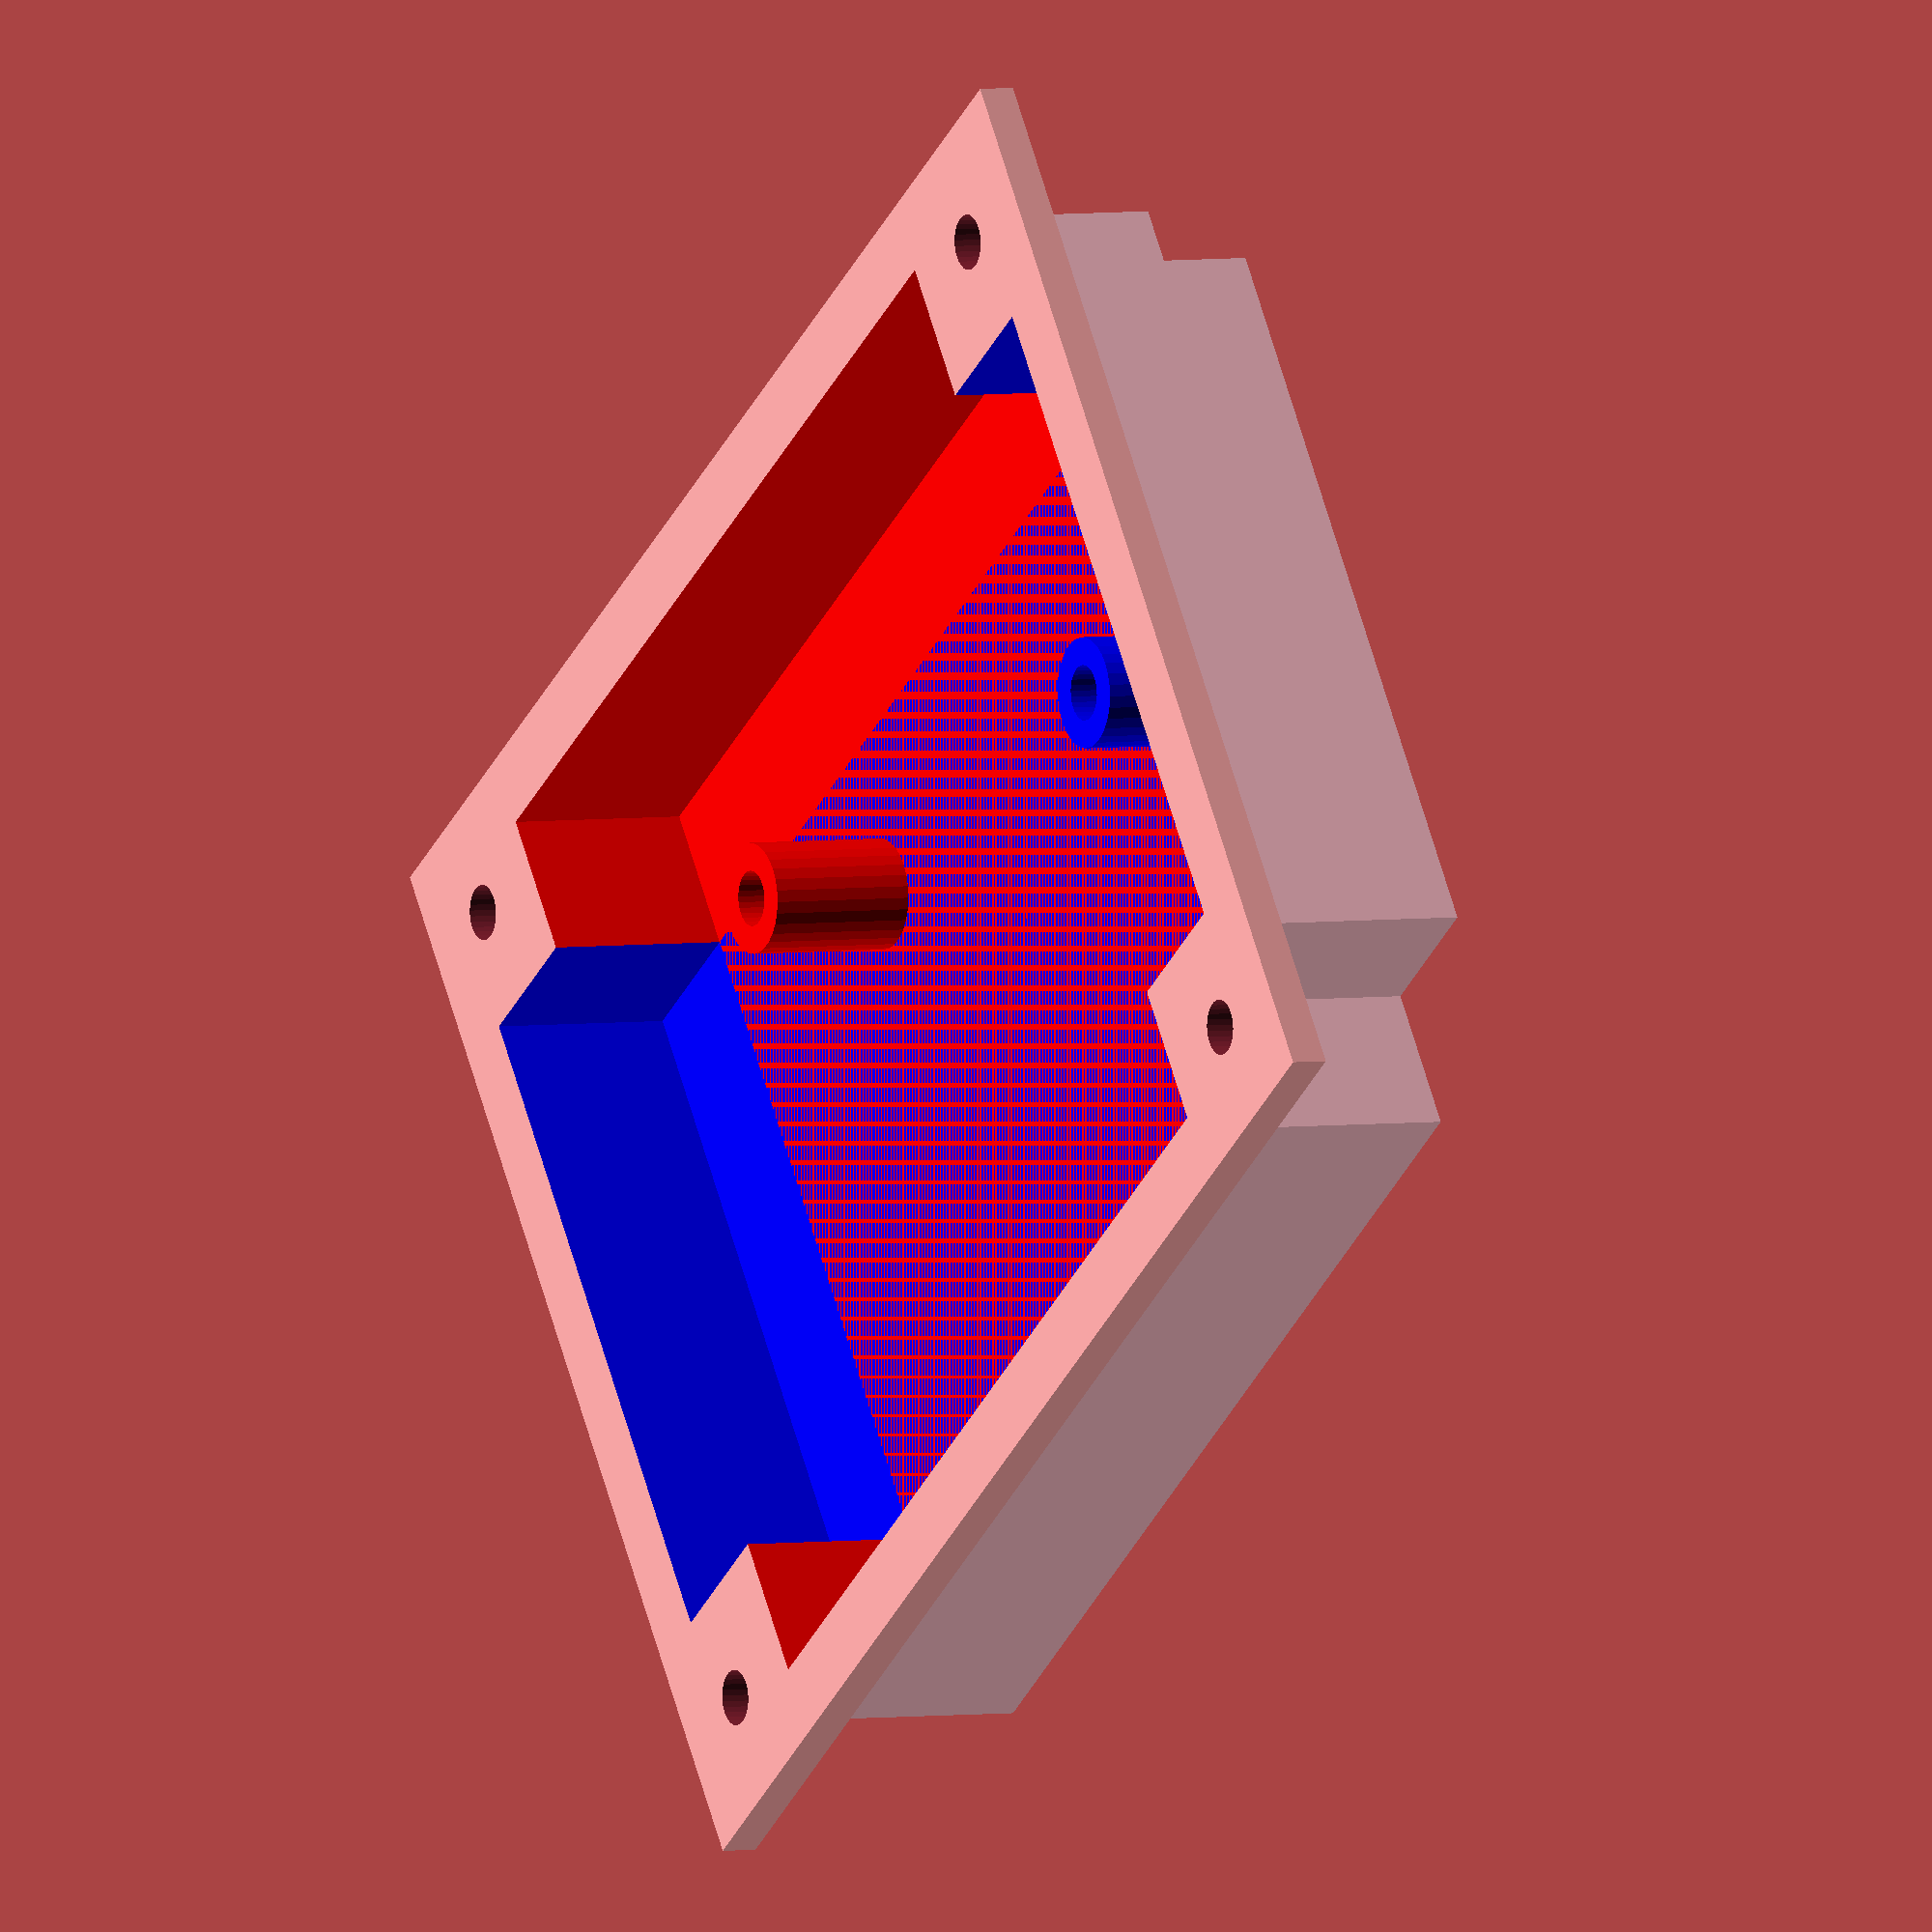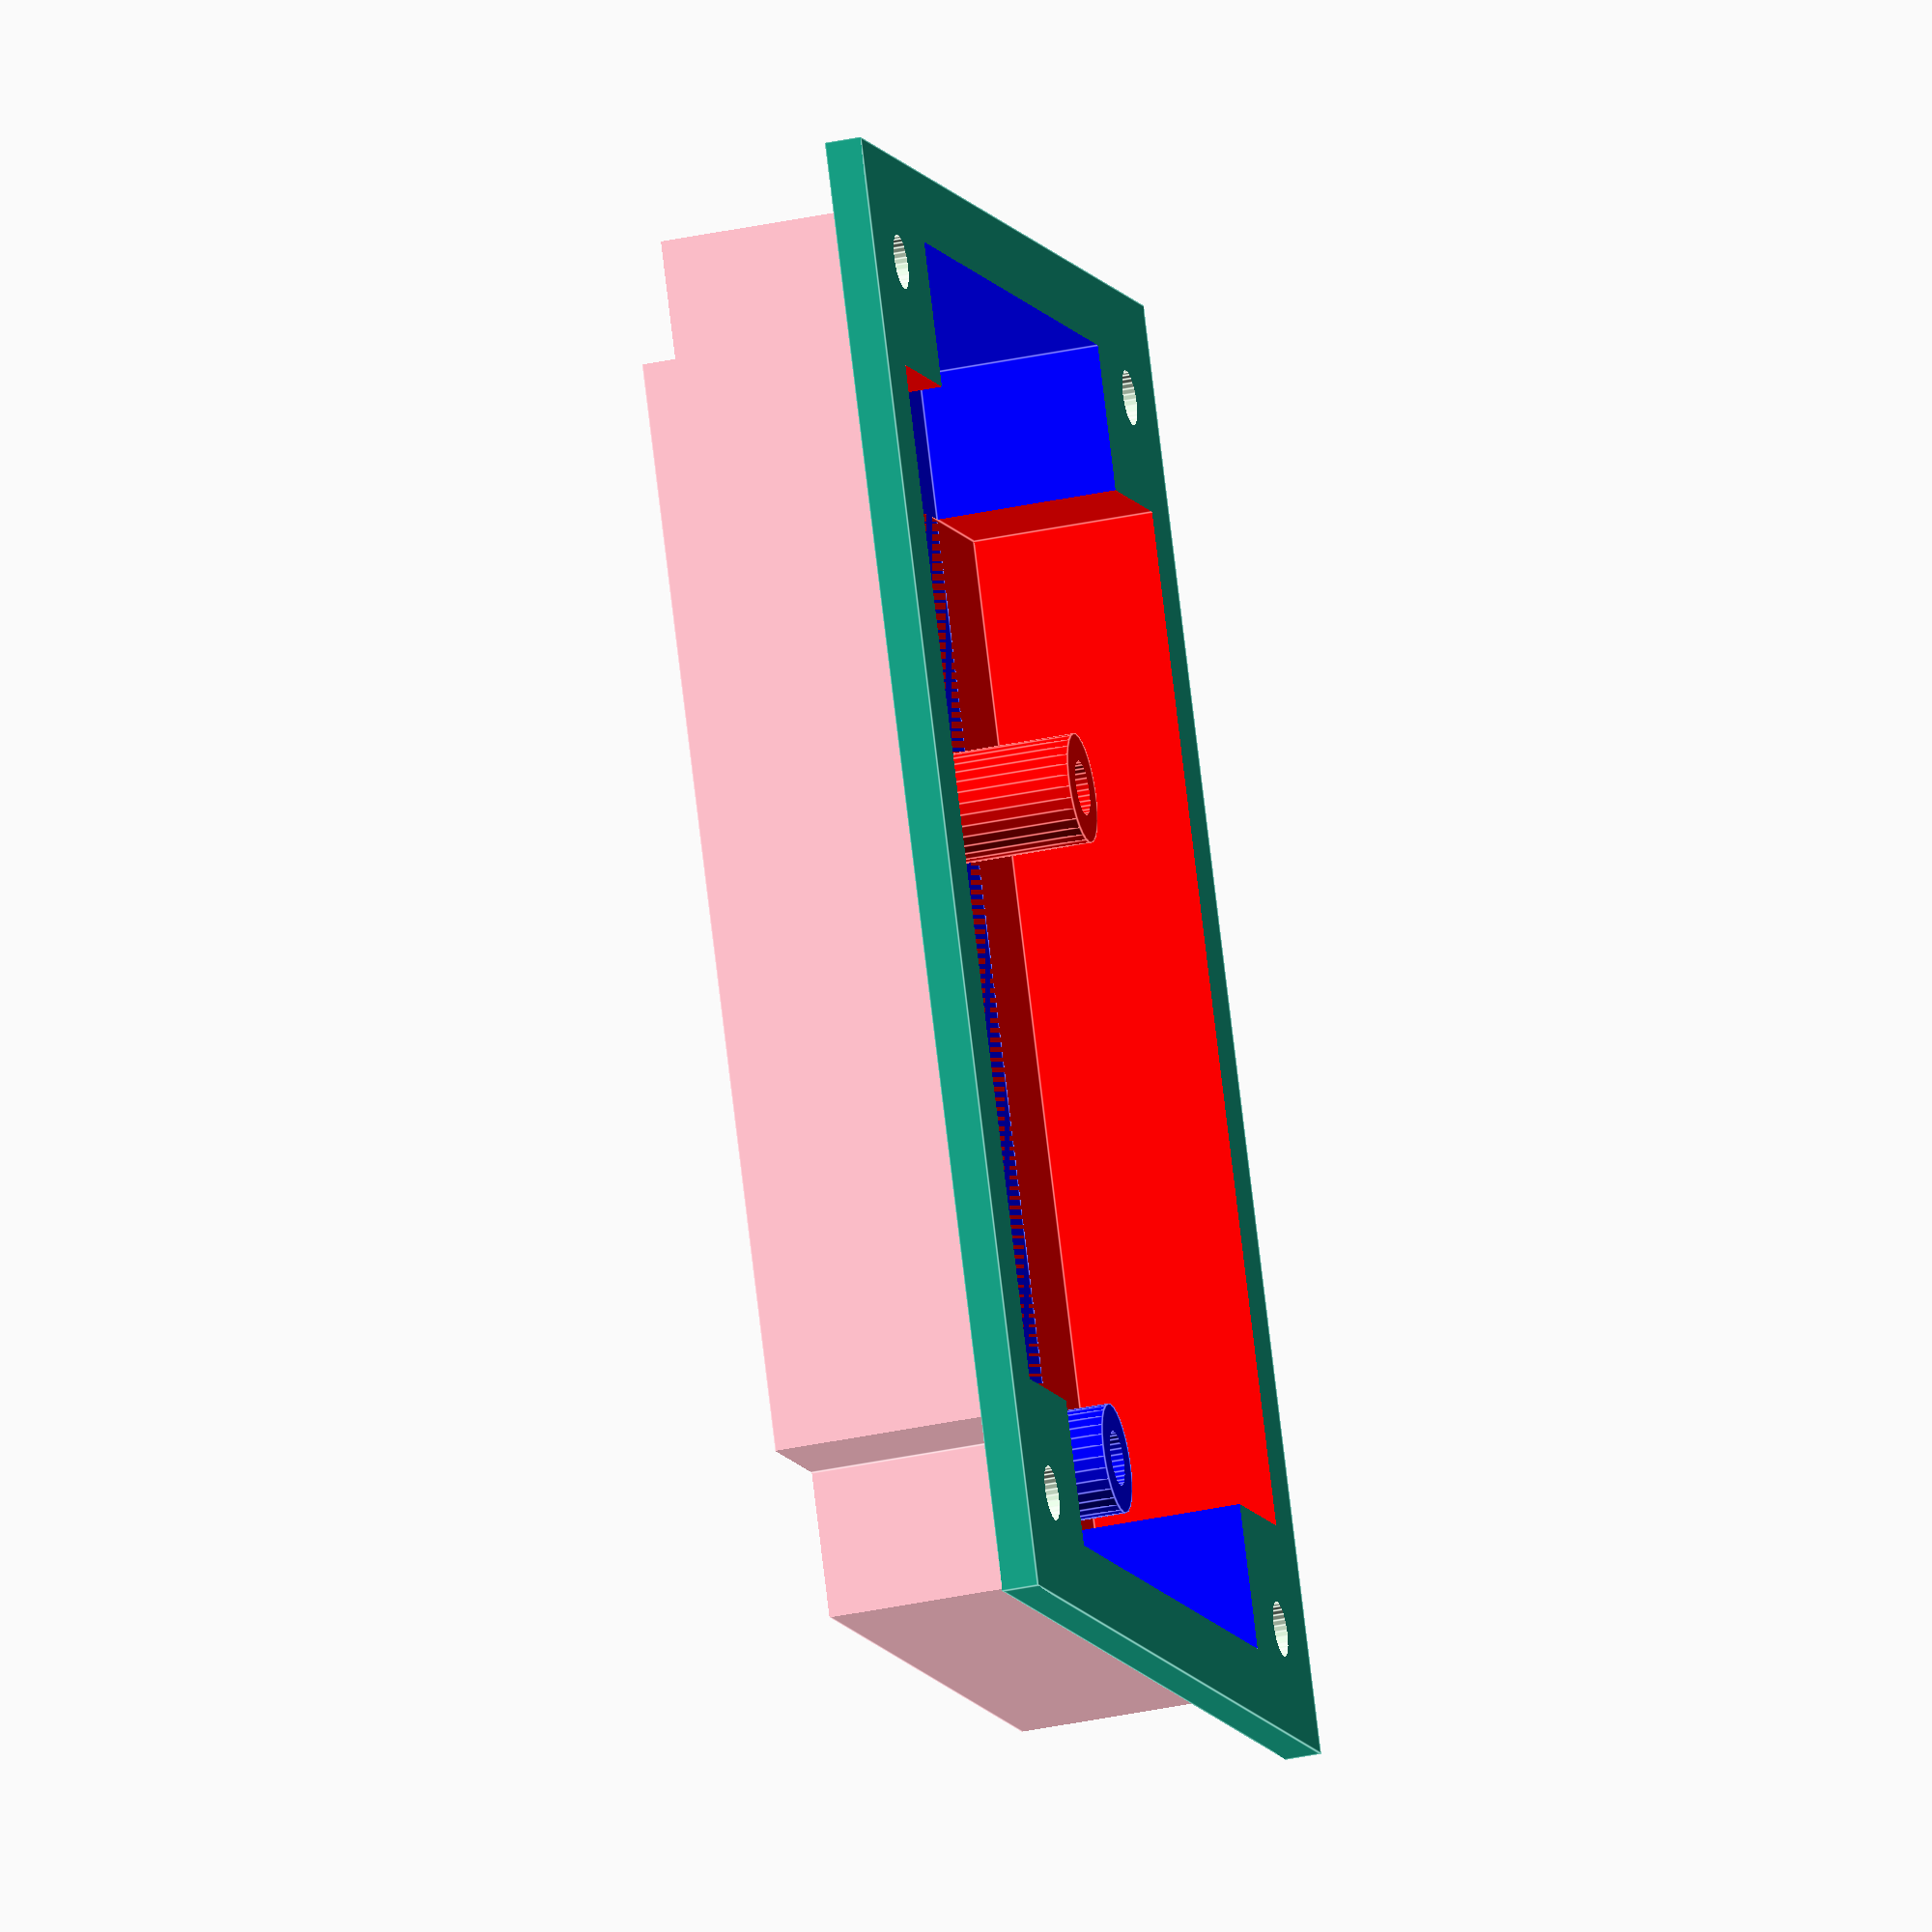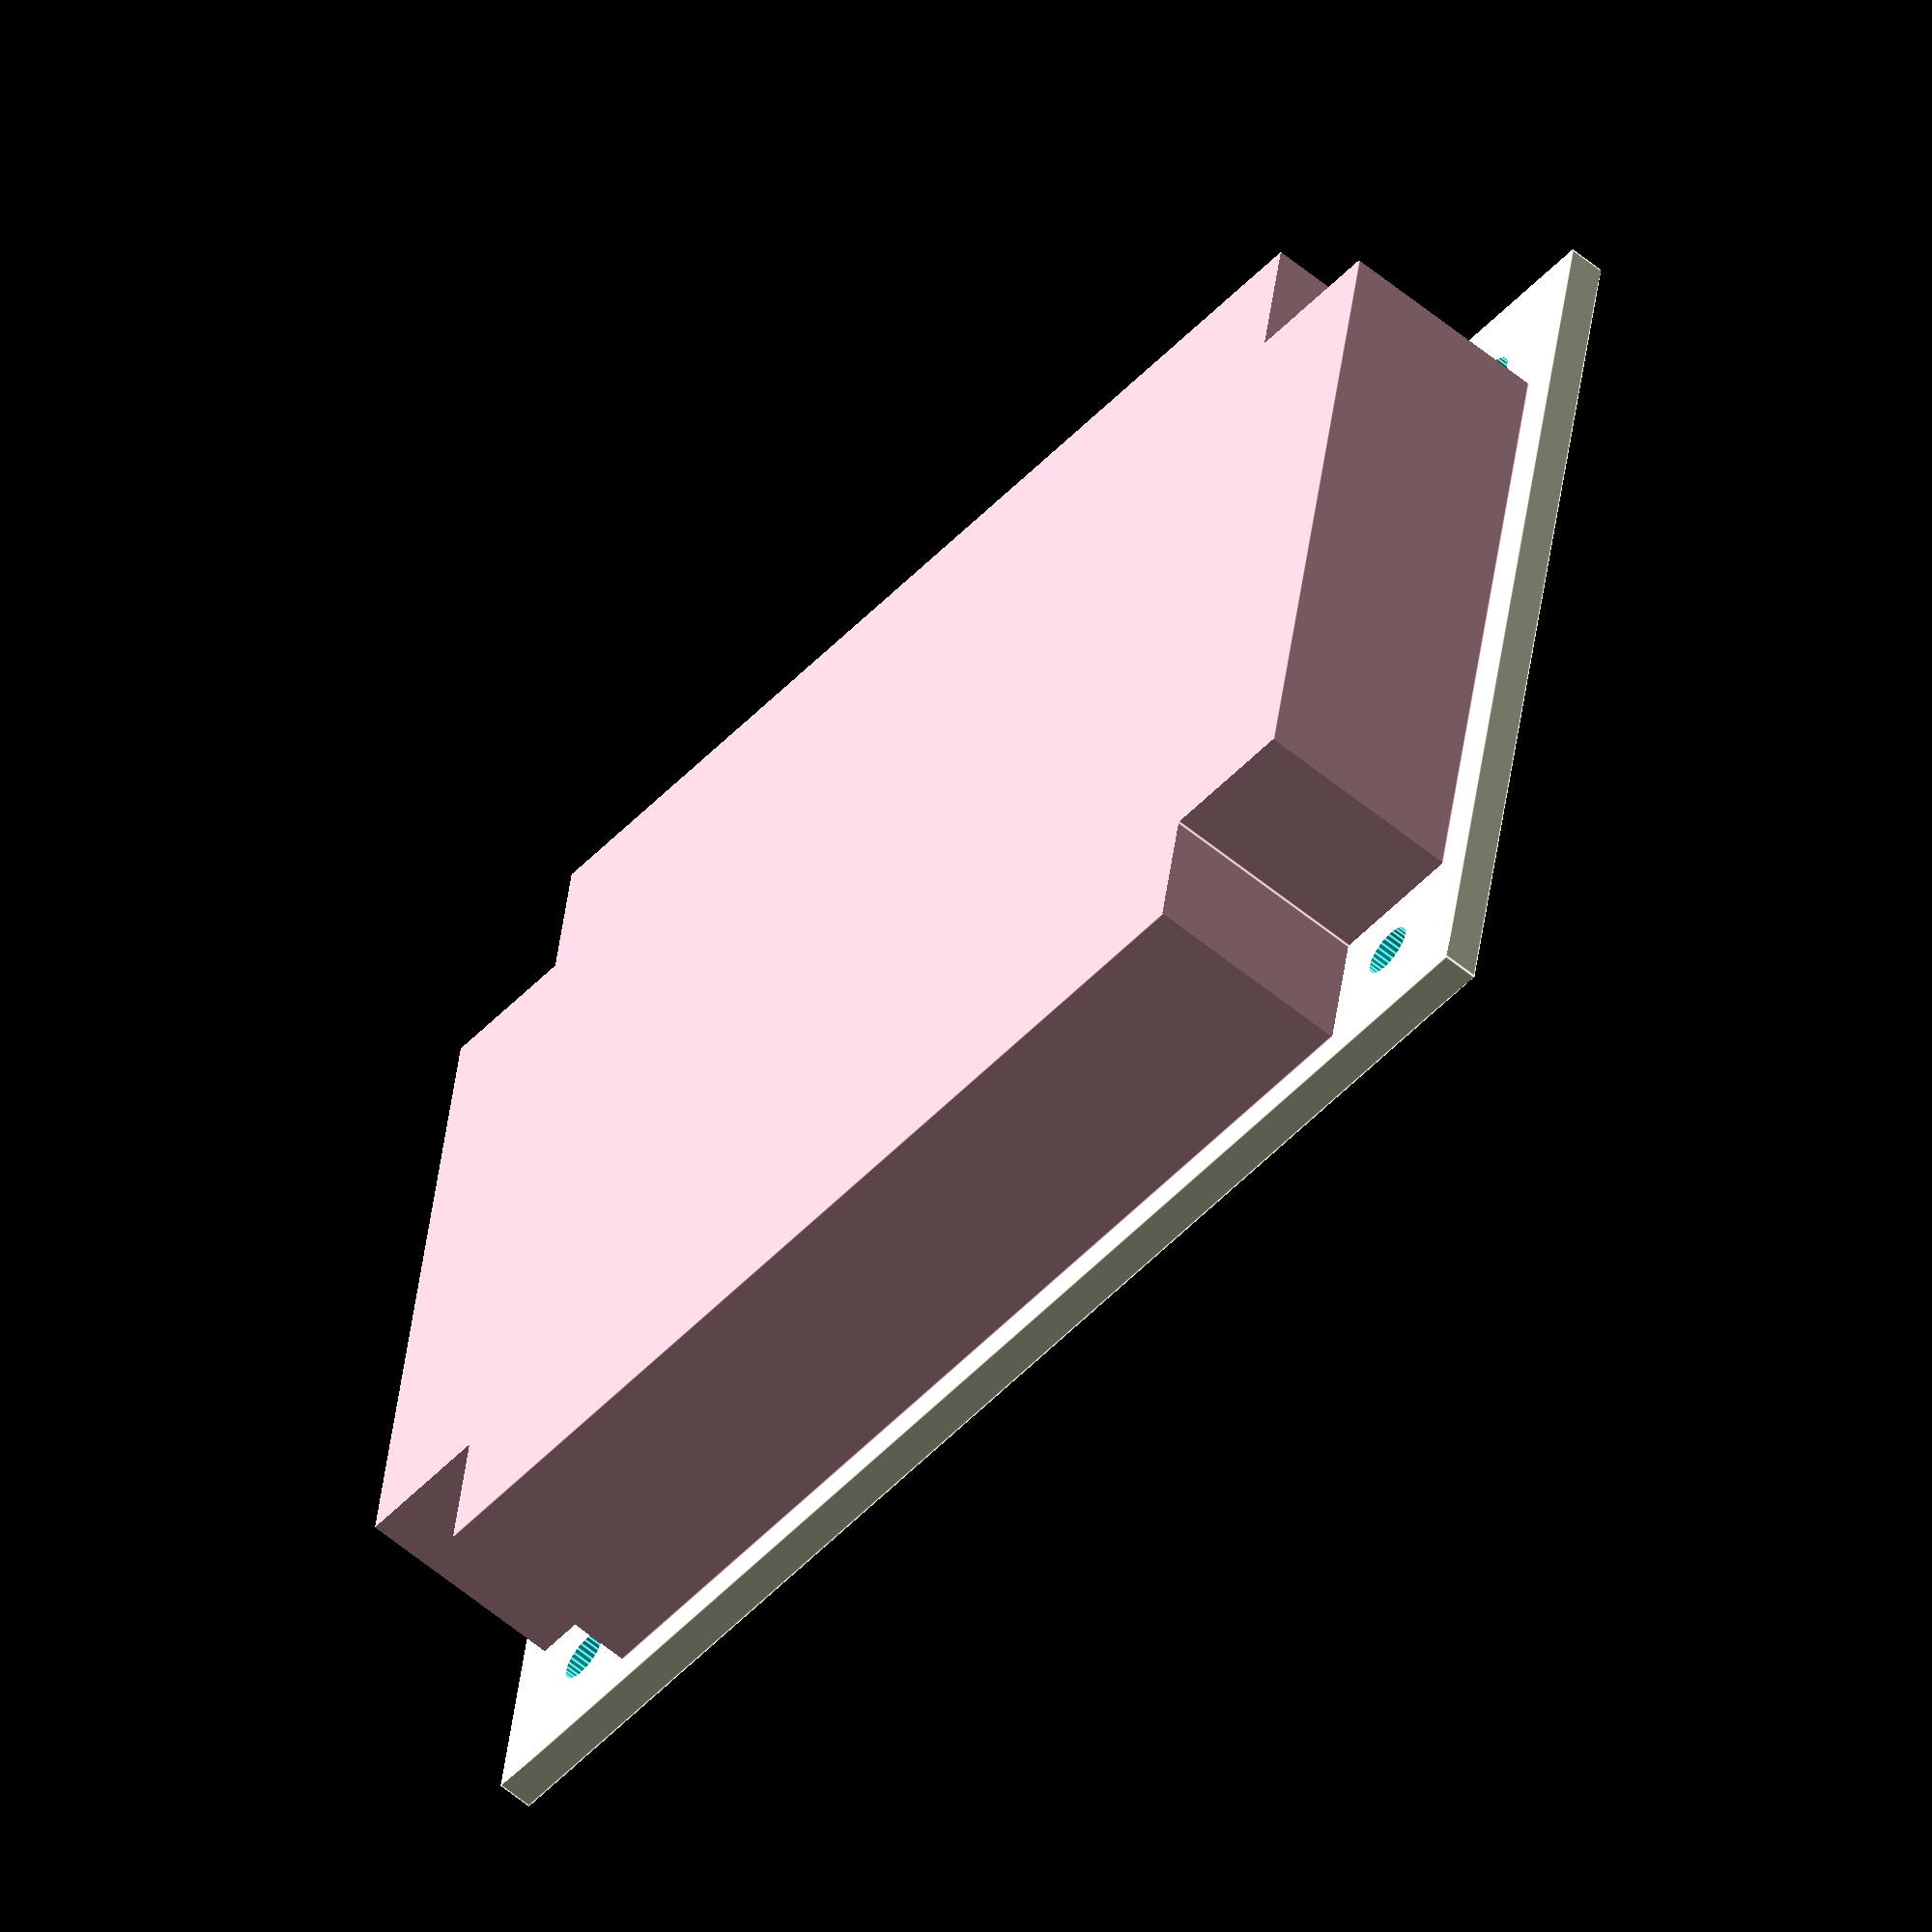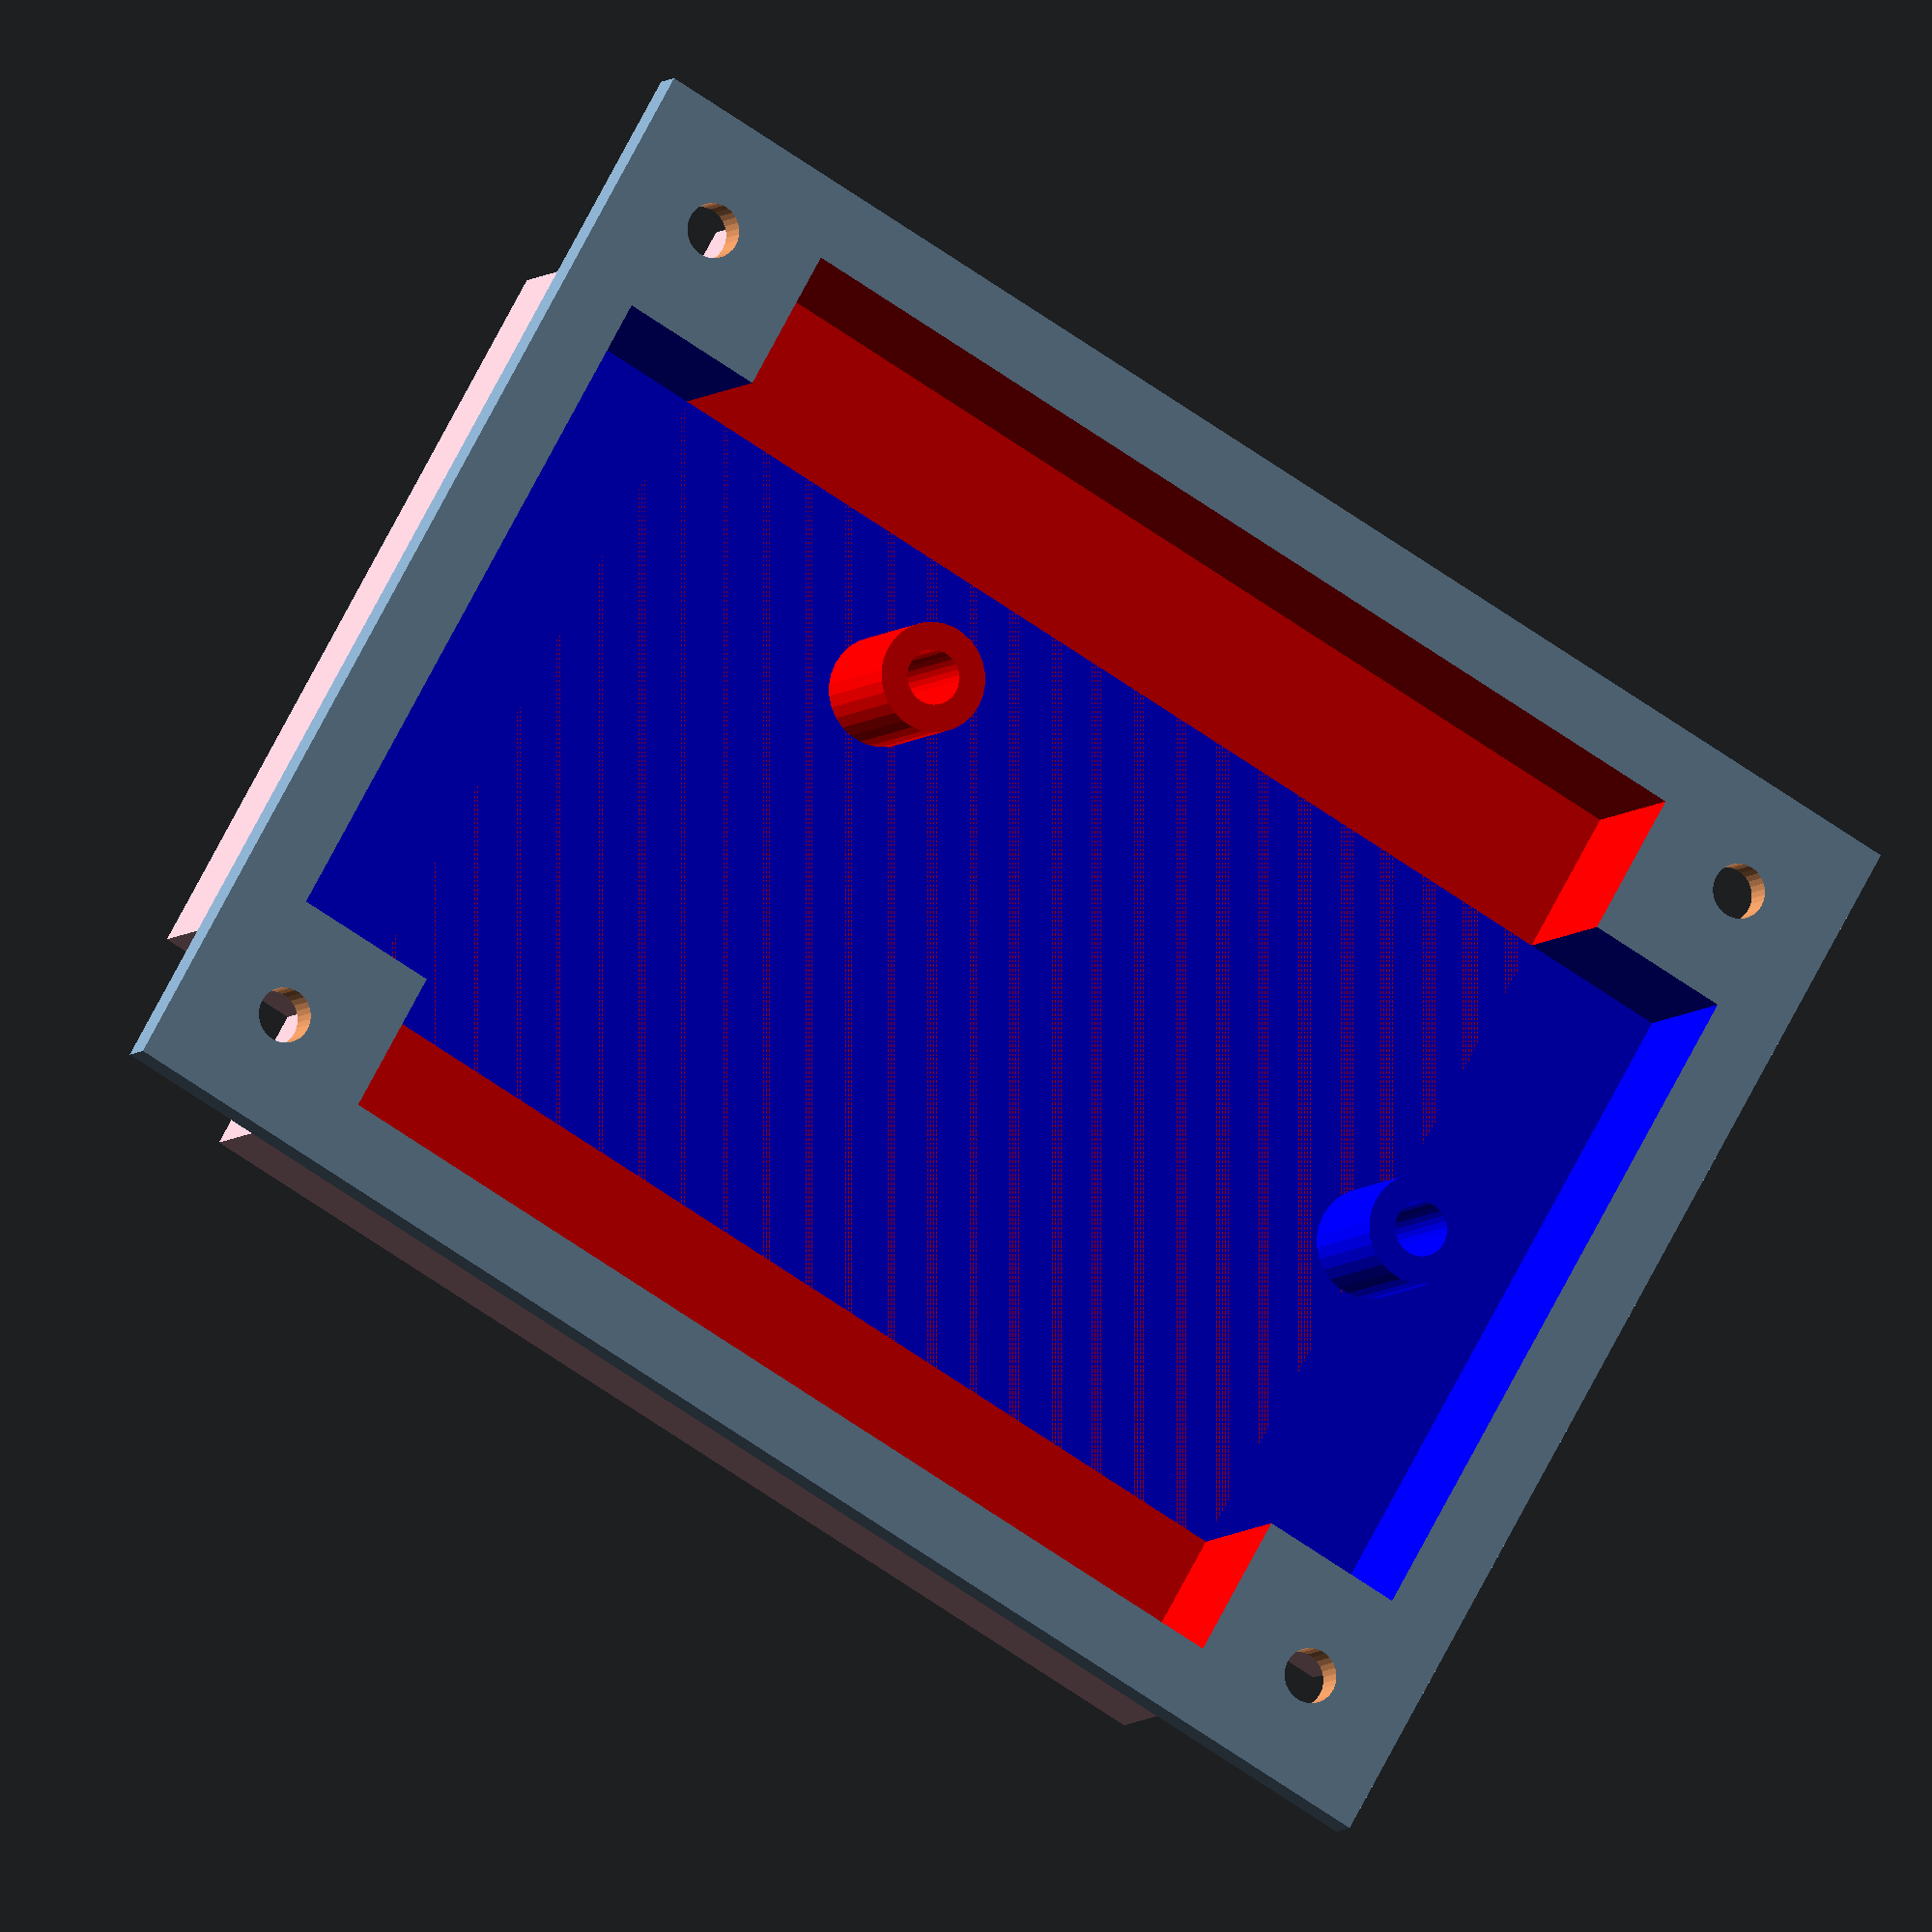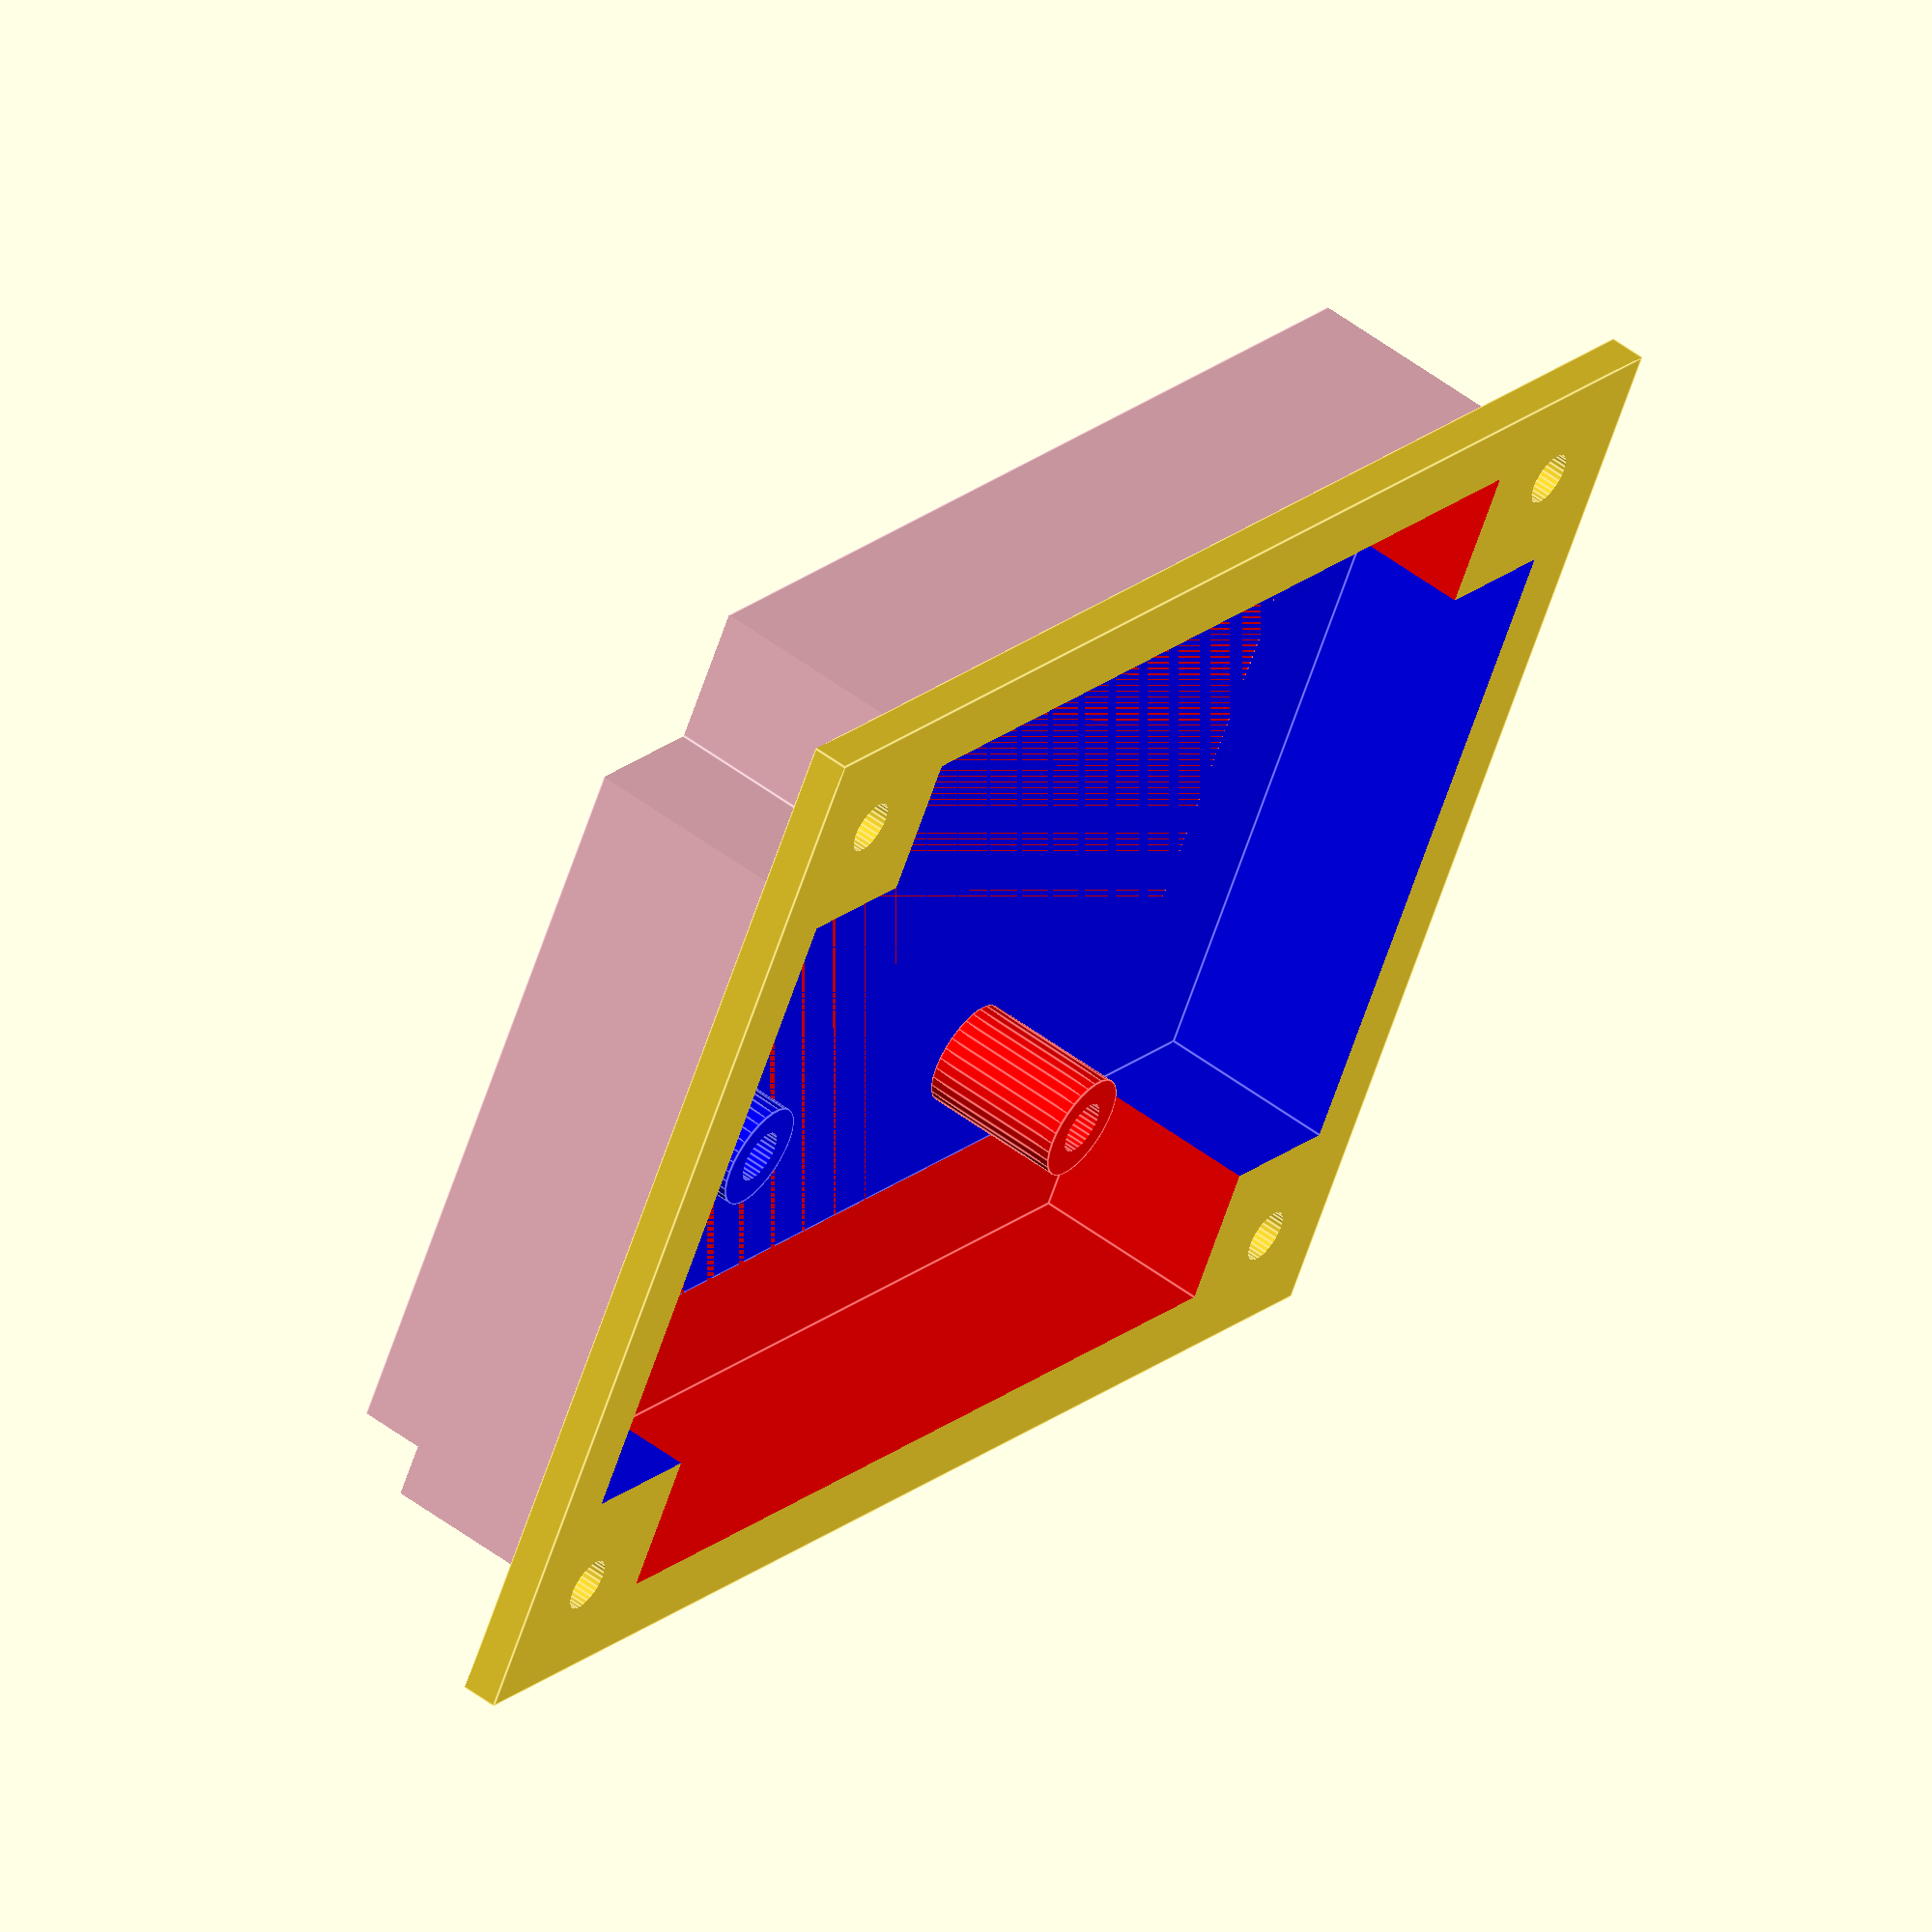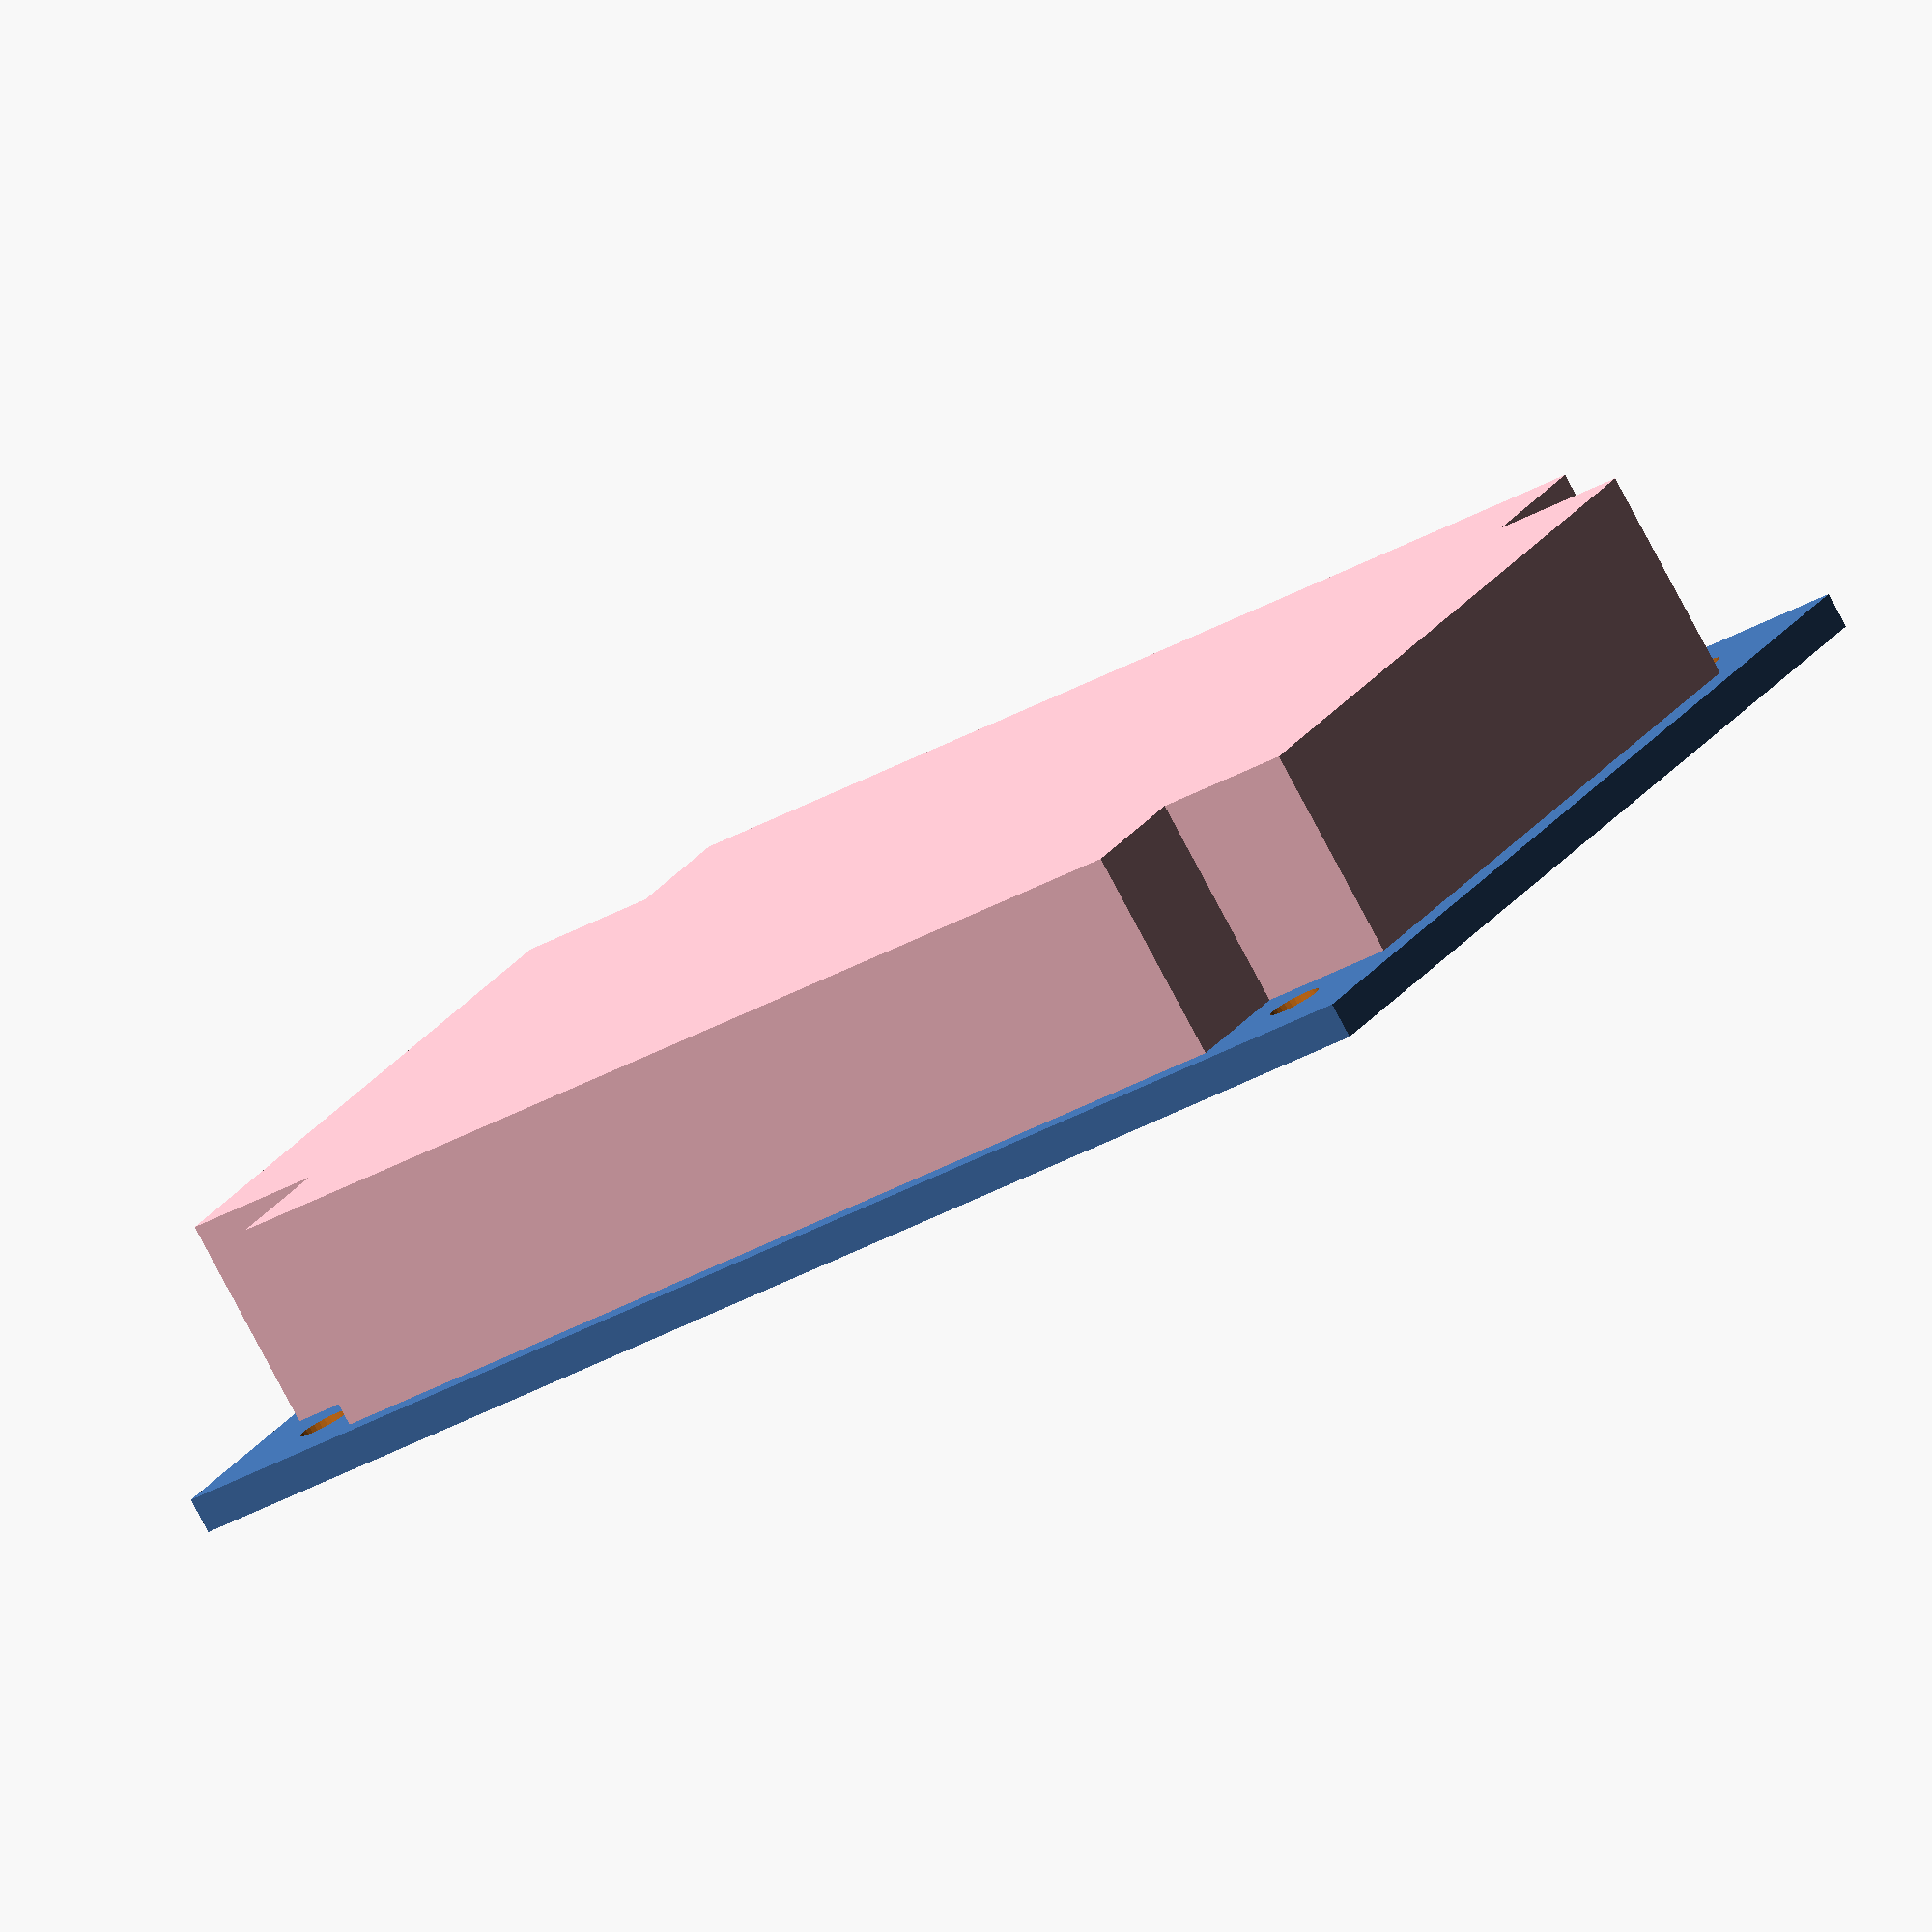
<openscad>
/*
 * tray for holding Maestro 24 on top cutout of Phoenix frame
 */

renderRim = true;
renderBox = true;
renderBoard = false;

cornerInset = 8;          // 7.8;
innerX = 60;                // 60.8;
innerY =  42;               // 42.8;

outerX = innerX + 2 * cornerInset;
outerY = innerY + 2 * cornerInset;

lipWidth = 2;
rimHeight = 2;
trayDepth = 10;
trayBottomThickness = 2;
trayWallThickness = 2;

// Maestro-24 PCB
boardX = 59;
boardY = 28;
boardThickness = 2;
boardOffsetX = 10;      // from origin of tray  
boardOffsetY = (outerY - boardY) / 2 ;

screwDiameter = 3;

standoffHeight = trayDepth - boardThickness - (renderRim ? 0 : rimHeight);

echo("standoffHeight", standoffHeight);

//
// 
//
module corneredTray() {
    color("pink") 
    if (renderBox)
        difference() {
        
        // the box
        translate([0,0,-(trayDepth + trayBottomThickness)])
            cube([outerX, outerY, trayDepth + trayBottomThickness]);
        
        // cut out corners
        translate([-1,-1,-(trayDepth + trayBottomThickness + 1)])
            cube([cornerInset+1, cornerInset+1, 2 * trayDepth]);
        translate([-1, outerY - cornerInset ,-(trayDepth + trayBottomThickness + 1)])
            cube([cornerInset+1, cornerInset+1, 2 * trayDepth]);
        translate([outerX - cornerInset,-1,-(trayDepth + trayBottomThickness + 1)])
            cube([cornerInset+1, cornerInset+1, 2 * trayDepth]);
        translate([outerX - cornerInset, outerY - cornerInset ,-(trayDepth + trayBottomThickness + 1)])
            cube([cornerInset+1, cornerInset+1, 2 * trayDepth]);
        
    }
    
    // the rim on top of the box
    if (renderRim)
        translate([-lipWidth, -lipWidth, 0]) 
            cube([outerX + 2*lipWidth, outerY + 2*lipWidth, rimHeight]);
        
}

module fullTrayShell() {
    difference() {
        corneredTray();
        
        // cut out inner horizontal
        translate([cornerInset + trayWallThickness, trayWallThickness,-(trayDepth-trayBottomThickness)])
           color("red") cube([outerX - 2*cornerInset - 2*trayWallThickness, 
                 outerY -  2*trayWallThickness, 
                 trayDepth+ rimHeight +1]);
        
        // cut out inner vertical
        translate([trayWallThickness, cornerInset + trayWallThickness,-(trayDepth - trayBottomThickness)])
           color("blue") cube([outerX - 2*trayWallThickness, 
                 outerY - 2*cornerInset - 2*trayWallThickness, 
                 trayDepth + rimHeight + 1]);

    }
}


module screwHole() {
    cylinder(r=1.5, h= 2 * (trayDepth + trayBottomThickness), $fn=30);
}

module screwHoles() {
    translate([cornerInset/2, cornerInset/2, -(trayDepth + trayBottomThickness + 1)])
        screwHole();
    translate([outerX - cornerInset/2, cornerInset/2, -(trayDepth + trayBottomThickness + 1)])
        screwHole();
    translate([cornerInset/2, outerY - cornerInset/2, -(trayDepth + trayBottomThickness + 1)])
        screwHole();
    translate([outerX  - cornerInset/2, outerY - cornerInset/2, -(trayDepth + trayBottomThickness + 1)])
        screwHole();
}

module standoff() {
    difference() {
        cylinder(r = screwDiameter, h = standoffHeight, $fn=30);
        screwHole();
    }
}

module standoffs() {
    // ???
    color("blue") 
    translate([boardOffsetX + (boardX - 3), 
                boardOffsetY + 14, 
                -(trayDepth - trayBottomThickness)])
        standoff();
    color("red")
    translate([17.3 + boardOffsetX, 
            boardOffsetY + (boardY - 2.8), 
            -(trayDepth - trayBottomThickness)])
        standoff();
}



// translate([boardOffsetX, boardOffsetY, -(trayDepth - standoffHeight)])
//    board();

// board simulation
module unmountedBoard() {
    
    union() {
    // pcb
    %color("green") 
        cube([boardX, boardY, boardThickness]);
    
    // servo plugs
    translate([0,0,boardThickness])
        color("yellow")
            cube([boardX,8,15]);
    translate([0, 8,boardThickness])
        color("yellow")
            cube([8, boardY-8, 15]); 
    translate([5, 2, 15 + boardThickness])
        color("black")
            text(size = 4, "servo connectors");
     
    // usb
    translate([boardX-10, 18, boardThickness]) {
        color("black") 
            cube([35, 10, 15]);
        translate([6,4,15])
            color("white") 
                text(size=4, "usb");
    }
}
}

module board() {
    difference() {
        unmountedBoard();
        translate([boardX - 3, 14, -5])
            screwHole();
        translate([17.3, boardY - 2.8, -5])
            screwHole();
    }
 
}

module supports() {
    translate([-lipWidth, -lipWidth, -(trayDepth + trayBottomThickness)]) 
        color("black") 
        support(cornerInset+lipWidth-1, cornerInset+lipWidth-1,  trayDepth + trayBottomThickness);
    translate([outerX - cornerInset, -lipWidth, -(trayDepth + trayBottomThickness)])
        color("blue") 
        support(cornerInset+lipWidth-1, cornerInset+lipWidth-1,  trayDepth + trayBottomThickness);
   
    translate([-lipWidth, outerY - cornerInset + 1,-(trayDepth + trayBottomThickness)])
        color("green") 
        support(cornerInset+lipWidth-1, cornerInset+lipWidth-2,  trayDepth + trayBottomThickness);
    translate([outerX - cornerInset, outerY - cornerInset +1,-(trayDepth + trayBottomThickness)])
        color("red") 
        support(cornerInset+lipWidth-1, cornerInset+lipWidth-1,  trayDepth + trayBottomThickness);
    
    translate([cornerInset , -lipWidth, -(trayDepth + trayBottomThickness)])
        color("orange")
        support(innerX -1,  lipWidth - 1, trayDepth + trayBottomThickness);
     translate([cornerInset , outerY, -(trayDepth + trayBottomThickness)])
        color("orange")
        support(innerX -1,  lipWidth - 1, trayDepth + trayBottomThickness);
     translate([-lipWidth , cornerInset, -(trayDepth + trayBottomThickness)])
        color("orange")
        support(lipWidth -1,  innerY- 1, trayDepth + trayBottomThickness);
     translate([outerX  - cornerInset + lipWidth*2 , cornerInset, -(trayDepth + trayBottomThickness)])
        color("orange")
        support(lipWidth -1,  innerY- 1, trayDepth + trayBottomThickness);
}    

//supports();

supportStepX = 1;
supportStepY = 1;
supportBumpRadius = .5;

// 
// support is made up of narrow towers with little balls on them
// parameters represent x,y,z extents of structure
module support(supportX, supportY, supportZ) {
    
    numSupports = round(supportY / supportStepY);
    bumpStep = round(supportX / (.5 + supportBumpRadius*2));
    bumpOffset = supportX/(supportBumpRadius*2);
    
    echo("support: ", bumpOffset, numSupports, " : ", supportX, supportY, supportZ);
        
    
    for (offset = [0 : supportStepY *2 : numSupports]) {
        echo ("step: ", offset);
        translate([supportBumpRadius, offset, 0]) {
            color("violet") 
                cube([supportX, supportStepY, supportZ - supportBumpRadius]);
            for (x = [supportBumpRadius +.5 : 2*supportBumpRadius +.5 : supportX - supportBumpRadius/2]) {
                translate([x,supportStepY/2, supportZ - supportBumpRadius])
                    sphere(r=supportBumpRadius, $fn=16);
            }
        }
    }
    
}

//
// check any constraints 
//

clearanceLeft = 6.0;
screwDistanceX = 68;
cableHoleClearance = 14;

module validate() {
    

    // left side rim fouls chassis bolt: 6mm max from left screw centers
    actualClearanceLeft = (lipWidth + cornerInset/2);
    if (actualClearanceLeft > clearanceLeft) {
        echo(str("<b>Left clearance is ", actualClearanceLeft, " but must be less than ", clearanceLeft, "</b>"));
    }
    
    actualScrewDistanceX = outerX - cornerInset;
    if (actualScrewDistanceX != screwDistanceX) {
        echo(str("<b>Screw holes X are ", actualScrewDistanceX, " apart but should be ", screwDistanceX, "</b>"));
    }

    if (boardOffsetY < cableHoleClearance) {
        echo(str("<b>Cable hole clearance is ", boardOffsetY, " but should be ", cableHoleClearance, "</b>"));
    }

    if (boardOffsetY + boardY  < outerY - cableHoleClearance - trayWallThickness) {
        echo(str("<b>Cable hole upper clearance is ", boardOffsetY, " but should be ", cableHoleClearance, "</b>"));
    }
}


//
// main begins
//
validate();

difference() {

    fullTrayShell();
    screwHoles();

}


if (renderBox)
    standoffs();


if (renderBoard)
    translate([boardOffsetX, boardOffsetY, -(trayDepth - trayBottomThickness - standoffHeight)])
        board();

// metrics
// translate([cornerInset/2,-10, 0])
//    cube([innerX+cornerInset, 1, 1]);

// translate([-10, cornerInset/2, 0])
//    cube([1, innerY+cornerInset, 1]);


</openscad>
<views>
elev=176.4 azim=144.7 roll=118.1 proj=o view=solid
elev=35.5 azim=64.1 roll=285.9 proj=o view=edges
elev=239.3 azim=350.2 roll=310.3 proj=o view=edges
elev=6.1 azim=29.6 roll=339.3 proj=o view=wireframe
elev=305.0 azim=209.6 roll=308.2 proj=o view=edges
elev=81.5 azim=150.7 roll=208.1 proj=o view=solid
</views>
